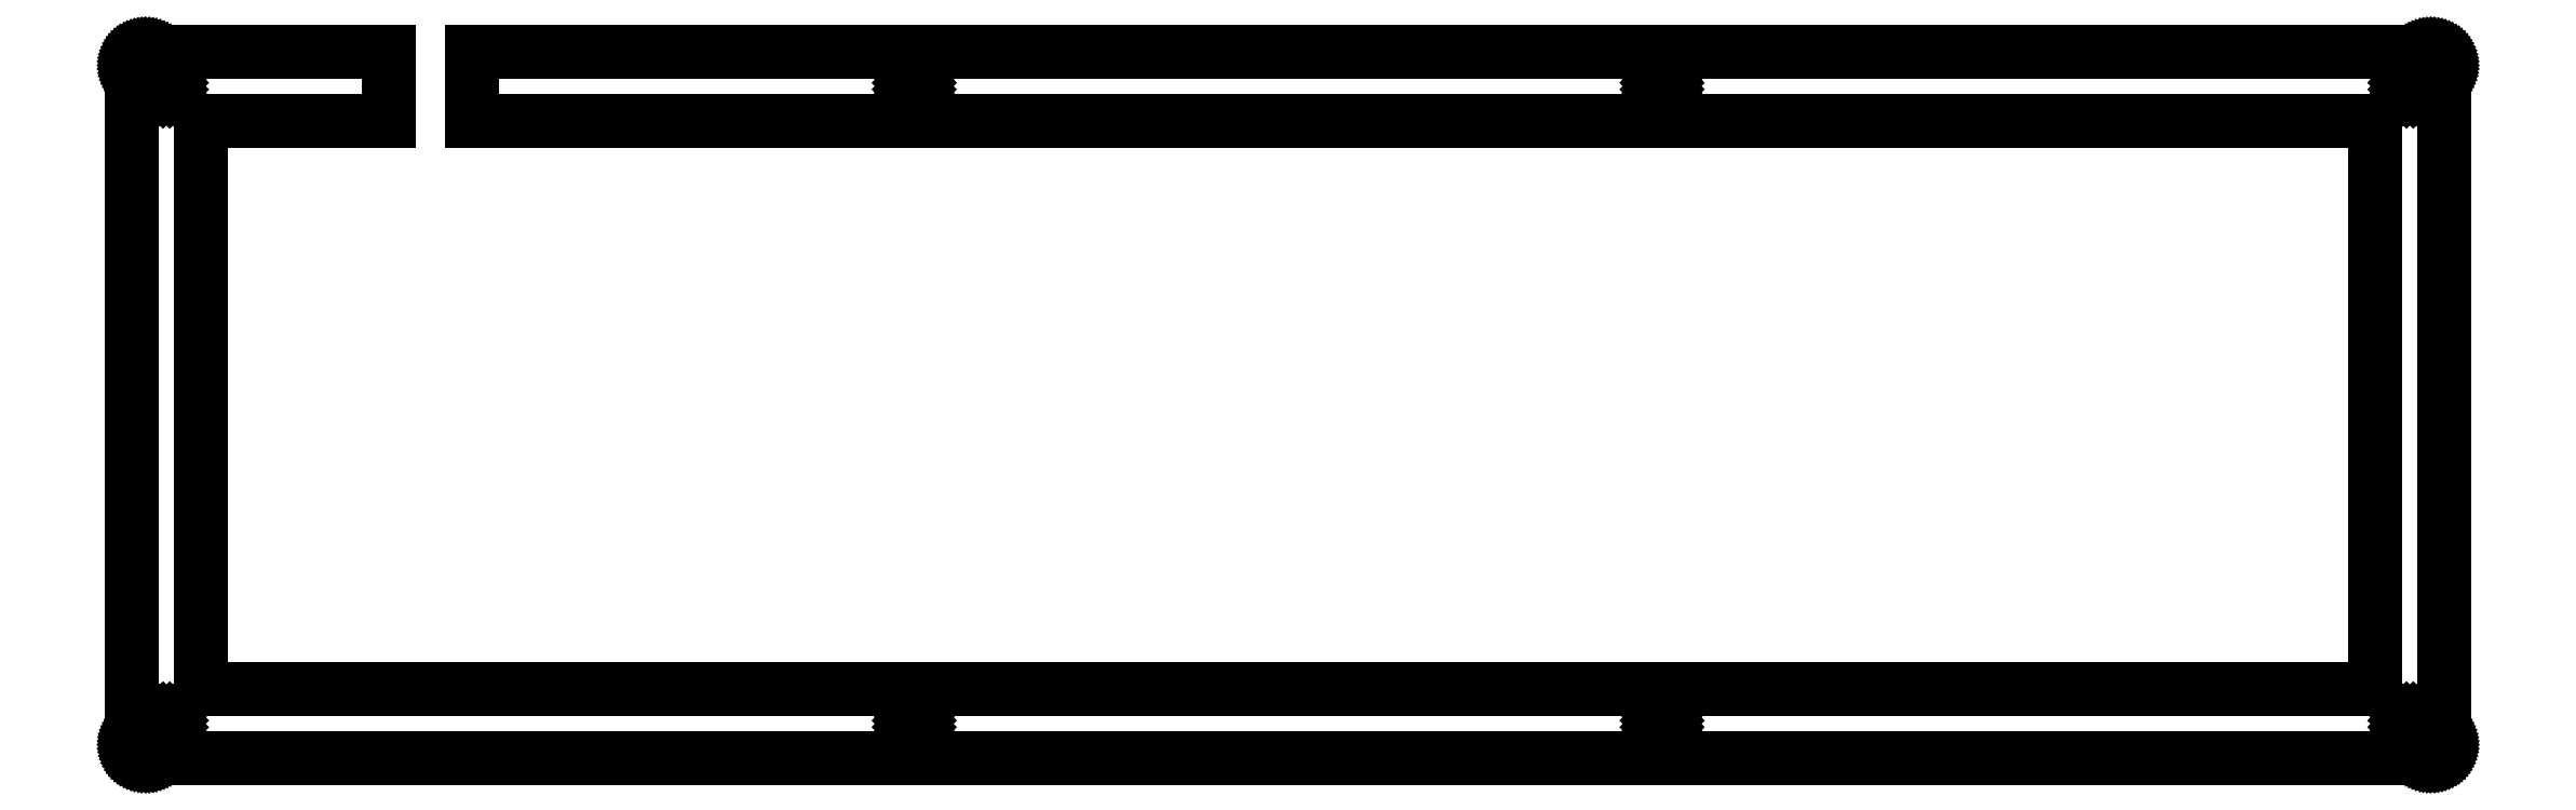
<metadata>
{"format":"dxf","ext":"dxf","renderer":"ezdxf+matplotlib","layout":"modelspace","background":"white","min_lineweight":24,"dpi":150}
</metadata>
<code>
0
SECTION
2
ENTITIES
0
LINE
8
0
10
37.26
20
92.56
30
0
11
10.1
21
92.56
31
0
0
LINE
8
0
10
10.1
20
92.56
30
0
11
10.1
21
10.36
31
0
0
LINE
8
0
10
10.1
20
10.36
30
0
11
324.4
21
10.36
31
0
0
LINE
8
0
10
324.4
20
10.36
30
0
11
324.4
21
92.56
31
0
0
LINE
8
0
10
324.4
20
92.56
30
0
11
49.26
21
92.56
31
0
0
LINE
8
0
10
49.26
20
92.56
30
0
11
49.26
21
102.6
31
0
0
LINE
8
0
10
49.26
20
102.6
30
0
11
332.4
21
102.6
31
0
0
LINE
8
0
10
332.4
20
102.6
30
0
11
332.6
21
102.6
31
0
0
LINE
8
0
10
332.6
20
102.6
30
0
11
332.7
21
102.5
31
0
0
LINE
8
0
10
332.7
20
102.5
30
0
11
332.9
21
102.5
31
0
0
LINE
8
0
10
332.9
20
102.5
30
0
11
333
21
102.5
31
0
0
LINE
8
0
10
333
20
102.5
30
0
11
333.2
21
102.4
31
0
0
LINE
8
0
10
333.2
20
102.4
30
0
11
333.3
21
102.3
31
0
0
LINE
8
0
10
333.3
20
102.3
30
0
11
333.5
21
102.3
31
0
0
LINE
8
0
10
333.5
20
102.3
30
0
11
333.6
21
102.2
31
0
0
LINE
8
0
10
333.6
20
102.2
30
0
11
333.7
21
102.1
31
0
0
LINE
8
0
10
333.7
20
102.1
30
0
11
333.8
21
102
31
0
0
LINE
8
0
10
333.8
20
102
30
0
11
333.9
21
101.9
31
0
0
LINE
8
0
10
333.9
20
101.9
30
0
11
334
21
101.7
31
0
0
LINE
8
0
10
334
20
101.7
30
0
11
334.1
21
101.6
31
0
0
LINE
8
0
10
334.1
20
101.6
30
0
11
334.2
21
101.5
31
0
0
LINE
8
0
10
334.2
20
101.5
30
0
11
334.3
21
101.3
31
0
0
LINE
8
0
10
334.3
20
101.3
30
0
11
334.3
21
101.2
31
0
0
LINE
8
0
10
334.3
20
101.2
30
0
11
334.4
21
101
31
0
0
LINE
8
0
10
334.4
20
101
30
0
11
334.4
21
100.9
31
0
0
LINE
8
0
10
334.4
20
100.9
30
0
11
334.4
21
100.7
31
0
0
LINE
8
0
10
334.4
20
100.7
30
0
11
334.4
21
100.6
31
0
0
LINE
8
0
10
334.4
20
100.6
30
0
11
334.4
21
2.362
31
0
0
LINE
8
0
10
334.4
20
2.362
30
0
11
334.4
21
2.206
31
0
0
LINE
8
0
10
334.4
20
2.206
30
0
11
334.4
21
2.051
31
0
0
LINE
8
0
10
334.4
20
2.051
30
0
11
334.4
21
1.896
31
0
0
LINE
8
0
10
334.4
20
1.896
30
0
11
334.3
21
1.743
31
0
0
LINE
8
0
10
334.3
20
1.743
30
0
11
334.3
21
1.597
31
0
0
LINE
8
0
10
334.3
20
1.597
30
0
11
334.2
21
1.455
31
0
0
LINE
8
0
10
334.2
20
1.455
30
0
11
334.1
21
1.317
31
0
0
LINE
8
0
10
334.1
20
1.317
30
0
11
334
21
1.186
31
0
0
LINE
8
0
10
334
20
1.186
30
0
11
333.9
21
1.064
31
0
0
LINE
8
0
10
333.9
20
1.064
30
0
11
333.8
21
0.9481
31
0
0
LINE
8
0
10
333.8
20
0.9481
30
0
11
333.7
21
0.842
31
0
0
LINE
8
0
10
333.7
20
0.842
30
0
11
333.6
21
0.7441
31
0
0
LINE
8
0
10
333.6
20
0.7441
30
0
11
333.5
21
0.6573
31
0
0
LINE
8
0
10
333.5
20
0.6573
30
0
11
333.3
21
0.5802
31
0
0
LINE
8
0
10
333.3
20
0.5802
30
0
11
333.2
21
0.5154
31
0
0
LINE
8
0
10
333.2
20
0.5154
30
0
11
333
21
0.4603
31
0
0
LINE
8
0
10
333
20
0.4603
30
0
11
332.9
21
0.4175
31
0
0
LINE
8
0
10
332.9
20
0.4175
30
0
11
332.7
21
0.3872
31
0
0
LINE
8
0
10
332.7
20
0.3872
30
0
11
332.6
21
0.3693
31
0
0
LINE
8
0
10
332.6
20
0.3693
30
0
11
332.4
21
0.3624
31
0
0
LINE
8
0
10
332.4
20
0.3624
30
0
11
2.096
21
0.3624
31
0
0
LINE
8
0
10
2.096
20
0.3624
30
0
11
1.939
21
0.3693
31
0
0
LINE
8
0
10
1.939
20
0.3693
30
0
11
1.782
21
0.3872
31
0
0
LINE
8
0
10
1.782
20
0.3872
30
0
11
1.629
21
0.4175
31
0
0
LINE
8
0
10
1.629
20
0.4175
30
0
11
1.476
21
0.4603
31
0
0
LINE
8
0
10
1.476
20
0.4603
30
0
11
1.33
21
0.5154
31
0
0
LINE
8
0
10
1.33
20
0.5154
30
0
11
1.188
21
0.5802
31
0
0
LINE
8
0
10
1.188
20
0.5802
30
0
11
1.05
21
0.6573
31
0
0
LINE
8
0
10
1.05
20
0.6573
30
0
11
0.9192
21
0.7441
31
0
0
LINE
8
0
10
0.9192
20
0.7441
30
0
11
0.7965
21
0.842
31
0
0
LINE
8
0
10
0.7965
20
0.842
30
0
11
0.6808
21
0.9481
31
0
0
LINE
8
0
10
0.6808
20
0.9481
30
0
11
0.5746
21
1.064
31
0
0
LINE
8
0
10
0.5746
20
1.064
30
0
11
0.4768
21
1.186
31
0
0
LINE
8
0
10
0.4768
20
1.186
30
0
11
0.39
21
1.317
31
0
0
LINE
8
0
10
0.39
20
1.317
30
0
11
0.3128
21
1.455
31
0
0
LINE
8
0
10
0.3128
20
1.455
30
0
11
0.248
21
1.597
31
0
0
LINE
8
0
10
0.248
20
1.597
30
0
11
0.1929
21
1.743
31
0
0
LINE
8
0
10
0.1929
20
1.743
30
0
11
0.1502
21
1.896
31
0
0
LINE
8
0
10
0.1502
20
1.896
30
0
11
0.1199
21
2.051
31
0
0
LINE
8
0
10
0.1199
20
2.051
30
0
11
0.102
21
2.206
31
0
0
LINE
8
0
10
0.102
20
2.206
30
0
11
0.09508
21
2.362
31
0
0
LINE
8
0
10
0.09508
20
2.362
30
0
11
0.09508
21
100.6
31
0
0
LINE
8
0
10
0.09508
20
100.6
30
0
11
0.102
21
100.7
31
0
0
LINE
8
0
10
0.102
20
100.7
30
0
11
0.1199
21
100.9
31
0
0
LINE
8
0
10
0.1199
20
100.9
30
0
11
0.1502
21
101
31
0
0
LINE
8
0
10
0.1502
20
101
30
0
11
0.1929
21
101.2
31
0
0
LINE
8
0
10
0.1929
20
101.2
30
0
11
0.248
21
101.3
31
0
0
LINE
8
0
10
0.248
20
101.3
30
0
11
0.3128
21
101.5
31
0
0
LINE
8
0
10
0.3128
20
101.5
30
0
11
0.39
21
101.6
31
0
0
LINE
8
0
10
0.39
20
101.6
30
0
11
0.4768
21
101.7
31
0
0
LINE
8
0
10
0.4768
20
101.7
30
0
11
0.5746
21
101.9
31
0
0
LINE
8
0
10
0.5746
20
101.9
30
0
11
0.6808
21
102
31
0
0
LINE
8
0
10
0.6808
20
102
30
0
11
0.7965
21
102.1
31
0
0
LINE
8
0
10
0.7965
20
102.1
30
0
11
0.9192
21
102.2
31
0
0
LINE
8
0
10
0.9192
20
102.2
30
0
11
1.05
21
102.3
31
0
0
LINE
8
0
10
1.05
20
102.3
30
0
11
1.188
21
102.3
31
0
0
LINE
8
0
10
1.188
20
102.3
30
0
11
1.33
21
102.4
31
0
0
LINE
8
0
10
1.33
20
102.4
30
0
11
1.476
21
102.5
31
0
0
LINE
8
0
10
1.476
20
102.5
30
0
11
1.629
21
102.5
31
0
0
LINE
8
0
10
1.629
20
102.5
30
0
11
1.782
21
102.5
31
0
0
LINE
8
0
10
1.782
20
102.5
30
0
11
1.939
21
102.6
31
0
0
LINE
8
0
10
1.939
20
102.6
30
0
11
2.096
21
102.6
31
0
0
LINE
8
0
10
2.096
20
102.6
30
0
11
37.26
21
102.6
31
0
0
LINE
8
0
10
37.26
20
102.6
30
0
11
37.26
21
92.56
31
0
0
LINE
8
0
10
4.841
20
6.147
30
0
11
4.611
21
6.03
31
0
0
LINE
8
0
10
4.611
20
6.03
30
0
11
4.428
21
5.847
31
0
0
LINE
8
0
10
4.428
20
5.847
30
0
11
4.311
21
5.617
31
0
0
LINE
8
0
10
4.311
20
5.617
30
0
11
4.271
21
5.362
31
0
0
LINE
8
0
10
4.271
20
5.362
30
0
11
4.311
21
5.108
31
0
0
LINE
8
0
10
4.311
20
5.108
30
0
11
4.428
21
4.878
31
0
0
LINE
8
0
10
4.428
20
4.878
30
0
11
4.611
21
4.695
31
0
0
LINE
8
0
10
4.611
20
4.695
30
0
11
4.841
21
4.578
31
0
0
LINE
8
0
10
4.841
20
4.578
30
0
11
5.096
21
4.537
31
0
0
LINE
8
0
10
5.096
20
4.537
30
0
11
5.35
21
4.578
31
0
0
LINE
8
0
10
5.35
20
4.578
30
0
11
5.58
21
4.695
31
0
0
LINE
8
0
10
5.58
20
4.695
30
0
11
5.763
21
4.878
31
0
0
LINE
8
0
10
5.763
20
4.878
30
0
11
5.88
21
5.108
31
0
0
LINE
8
0
10
5.88
20
5.108
30
0
11
5.92
21
5.362
31
0
0
LINE
8
0
10
5.92
20
5.362
30
0
11
5.88
21
5.617
31
0
0
LINE
8
0
10
5.88
20
5.617
30
0
11
5.763
21
5.847
31
0
0
LINE
8
0
10
5.763
20
5.847
30
0
11
5.58
21
6.03
31
0
0
LINE
8
0
10
5.58
20
6.03
30
0
11
5.35
21
6.147
31
0
0
LINE
8
0
10
5.35
20
6.147
30
0
11
5.096
21
6.187
31
0
0
LINE
8
0
10
5.096
20
6.187
30
0
11
4.841
21
6.147
31
0
0
LINE
8
0
10
112.9
20
6.147
30
0
11
112.7
21
6.03
31
0
0
LINE
8
0
10
112.7
20
6.03
30
0
11
112.5
21
5.847
31
0
0
LINE
8
0
10
112.5
20
5.847
30
0
11
112.4
21
5.617
31
0
0
LINE
8
0
10
112.4
20
5.617
30
0
11
112.4
21
5.362
31
0
0
LINE
8
0
10
112.4
20
5.362
30
0
11
112.4
21
5.108
31
0
0
LINE
8
0
10
112.4
20
5.108
30
0
11
112.5
21
4.878
31
0
0
LINE
8
0
10
112.5
20
4.878
30
0
11
112.7
21
4.695
31
0
0
LINE
8
0
10
112.7
20
4.695
30
0
11
112.9
21
4.578
31
0
0
LINE
8
0
10
112.9
20
4.578
30
0
11
113.2
21
4.537
31
0
0
LINE
8
0
10
113.2
20
4.537
30
0
11
113.5
21
4.578
31
0
0
LINE
8
0
10
113.5
20
4.578
30
0
11
113.7
21
4.695
31
0
0
LINE
8
0
10
113.7
20
4.695
30
0
11
113.9
21
4.878
31
0
0
LINE
8
0
10
113.9
20
4.878
30
0
11
114
21
5.108
31
0
0
LINE
8
0
10
114
20
5.108
30
0
11
114
21
5.362
31
0
0
LINE
8
0
10
114
20
5.362
30
0
11
114
21
5.617
31
0
0
LINE
8
0
10
114
20
5.617
30
0
11
113.9
21
5.847
31
0
0
LINE
8
0
10
113.9
20
5.847
30
0
11
113.7
21
6.03
31
0
0
LINE
8
0
10
113.7
20
6.03
30
0
11
113.5
21
6.147
31
0
0
LINE
8
0
10
113.5
20
6.147
30
0
11
113.2
21
6.187
31
0
0
LINE
8
0
10
113.2
20
6.187
30
0
11
112.9
21
6.147
31
0
0
LINE
8
0
10
221.1
20
6.147
30
0
11
220.8
21
6.03
31
0
0
LINE
8
0
10
220.8
20
6.03
30
0
11
220.6
21
5.847
31
0
0
LINE
8
0
10
220.6
20
5.847
30
0
11
220.5
21
5.617
31
0
0
LINE
8
0
10
220.5
20
5.617
30
0
11
220.5
21
5.362
31
0
0
LINE
8
0
10
220.5
20
5.362
30
0
11
220.5
21
5.108
31
0
0
LINE
8
0
10
220.5
20
5.108
30
0
11
220.6
21
4.878
31
0
0
LINE
8
0
10
220.6
20
4.878
30
0
11
220.8
21
4.695
31
0
0
LINE
8
0
10
220.8
20
4.695
30
0
11
221.1
21
4.578
31
0
0
LINE
8
0
10
221.1
20
4.578
30
0
11
221.3
21
4.537
31
0
0
LINE
8
0
10
221.3
20
4.537
30
0
11
221.6
21
4.578
31
0
0
LINE
8
0
10
221.6
20
4.578
30
0
11
221.8
21
4.695
31
0
0
LINE
8
0
10
221.8
20
4.695
30
0
11
222
21
4.878
31
0
0
LINE
8
0
10
222
20
4.878
30
0
11
222.1
21
5.108
31
0
0
LINE
8
0
10
222.1
20
5.108
30
0
11
222.1
21
5.362
31
0
0
LINE
8
0
10
222.1
20
5.362
30
0
11
222.1
21
5.617
31
0
0
LINE
8
0
10
222.1
20
5.617
30
0
11
222
21
5.847
31
0
0
LINE
8
0
10
222
20
5.847
30
0
11
221.8
21
6.03
31
0
0
LINE
8
0
10
221.8
20
6.03
30
0
11
221.6
21
6.147
31
0
0
LINE
8
0
10
221.6
20
6.147
30
0
11
221.3
21
6.187
31
0
0
LINE
8
0
10
221.3
20
6.187
30
0
11
221.1
21
6.147
31
0
0
LINE
8
0
10
329.2
20
6.147
30
0
11
328.9
21
6.03
31
0
0
LINE
8
0
10
328.9
20
6.03
30
0
11
328.8
21
5.847
31
0
0
LINE
8
0
10
328.8
20
5.847
30
0
11
328.6
21
5.617
31
0
0
LINE
8
0
10
328.6
20
5.617
30
0
11
328.6
21
5.362
31
0
0
LINE
8
0
10
328.6
20
5.362
30
0
11
328.6
21
5.108
31
0
0
LINE
8
0
10
328.6
20
5.108
30
0
11
328.8
21
4.878
31
0
0
LINE
8
0
10
328.8
20
4.878
30
0
11
328.9
21
4.695
31
0
0
LINE
8
0
10
328.9
20
4.695
30
0
11
329.2
21
4.578
31
0
0
LINE
8
0
10
329.2
20
4.578
30
0
11
329.4
21
4.537
31
0
0
LINE
8
0
10
329.4
20
4.537
30
0
11
329.7
21
4.578
31
0
0
LINE
8
0
10
329.7
20
4.578
30
0
11
329.9
21
4.695
31
0
0
LINE
8
0
10
329.9
20
4.695
30
0
11
330.1
21
4.878
31
0
0
LINE
8
0
10
330.1
20
4.878
30
0
11
330.2
21
5.108
31
0
0
LINE
8
0
10
330.2
20
5.108
30
0
11
330.2
21
5.362
31
0
0
LINE
8
0
10
330.2
20
5.362
30
0
11
330.2
21
5.617
31
0
0
LINE
8
0
10
330.2
20
5.617
30
0
11
330.1
21
5.847
31
0
0
LINE
8
0
10
330.1
20
5.847
30
0
11
329.9
21
6.03
31
0
0
LINE
8
0
10
329.9
20
6.03
30
0
11
329.7
21
6.147
31
0
0
LINE
8
0
10
329.7
20
6.147
30
0
11
329.4
21
6.187
31
0
0
LINE
8
0
10
329.4
20
6.187
30
0
11
329.2
21
6.147
31
0
0
LINE
8
0
10
4.841
20
98.35
30
0
11
4.611
21
98.23
31
0
0
LINE
8
0
10
4.611
20
98.23
30
0
11
4.428
21
98.05
31
0
0
LINE
8
0
10
4.428
20
98.05
30
0
11
4.311
21
97.82
31
0
0
LINE
8
0
10
4.311
20
97.82
30
0
11
4.271
21
97.56
31
0
0
LINE
8
0
10
4.271
20
97.56
30
0
11
4.311
21
97.31
31
0
0
LINE
8
0
10
4.311
20
97.31
30
0
11
4.428
21
97.08
31
0
0
LINE
8
0
10
4.428
20
97.08
30
0
11
4.611
21
96.9
31
0
0
LINE
8
0
10
4.611
20
96.9
30
0
11
4.841
21
96.78
31
0
0
LINE
8
0
10
4.841
20
96.78
30
0
11
5.096
21
96.74
31
0
0
LINE
8
0
10
5.096
20
96.74
30
0
11
5.35
21
96.78
31
0
0
LINE
8
0
10
5.35
20
96.78
30
0
11
5.58
21
96.9
31
0
0
LINE
8
0
10
5.58
20
96.9
30
0
11
5.763
21
97.08
31
0
0
LINE
8
0
10
5.763
20
97.08
30
0
11
5.88
21
97.31
31
0
0
LINE
8
0
10
5.88
20
97.31
30
0
11
5.92
21
97.56
31
0
0
LINE
8
0
10
5.92
20
97.56
30
0
11
5.88
21
97.82
31
0
0
LINE
8
0
10
5.88
20
97.82
30
0
11
5.763
21
98.05
31
0
0
LINE
8
0
10
5.763
20
98.05
30
0
11
5.58
21
98.23
31
0
0
LINE
8
0
10
5.58
20
98.23
30
0
11
5.35
21
98.35
31
0
0
LINE
8
0
10
5.35
20
98.35
30
0
11
5.096
21
98.39
31
0
0
LINE
8
0
10
5.096
20
98.39
30
0
11
4.841
21
98.35
31
0
0
LINE
8
0
10
329.2
20
98.35
30
0
11
328.9
21
98.23
31
0
0
LINE
8
0
10
328.9
20
98.23
30
0
11
328.8
21
98.05
31
0
0
LINE
8
0
10
328.8
20
98.05
30
0
11
328.6
21
97.82
31
0
0
LINE
8
0
10
328.6
20
97.82
30
0
11
328.6
21
97.56
31
0
0
LINE
8
0
10
328.6
20
97.56
30
0
11
328.6
21
97.31
31
0
0
LINE
8
0
10
328.6
20
97.31
30
0
11
328.8
21
97.08
31
0
0
LINE
8
0
10
328.8
20
97.08
30
0
11
328.9
21
96.9
31
0
0
LINE
8
0
10
328.9
20
96.9
30
0
11
329.2
21
96.78
31
0
0
LINE
8
0
10
329.2
20
96.78
30
0
11
329.4
21
96.74
31
0
0
LINE
8
0
10
329.4
20
96.74
30
0
11
329.7
21
96.78
31
0
0
LINE
8
0
10
329.7
20
96.78
30
0
11
329.9
21
96.9
31
0
0
LINE
8
0
10
329.9
20
96.9
30
0
11
330.1
21
97.08
31
0
0
LINE
8
0
10
330.1
20
97.08
30
0
11
330.2
21
97.31
31
0
0
LINE
8
0
10
330.2
20
97.31
30
0
11
330.2
21
97.56
31
0
0
LINE
8
0
10
330.2
20
97.56
30
0
11
330.2
21
97.82
31
0
0
LINE
8
0
10
330.2
20
97.82
30
0
11
330.1
21
98.05
31
0
0
LINE
8
0
10
330.1
20
98.05
30
0
11
329.9
21
98.23
31
0
0
LINE
8
0
10
329.9
20
98.23
30
0
11
329.7
21
98.35
31
0
0
LINE
8
0
10
329.7
20
98.35
30
0
11
329.4
21
98.39
31
0
0
LINE
8
0
10
329.4
20
98.39
30
0
11
329.2
21
98.35
31
0
0
LINE
8
0
10
221.1
20
98.35
30
0
11
220.8
21
98.23
31
0
0
LINE
8
0
10
220.8
20
98.23
30
0
11
220.6
21
98.05
31
0
0
LINE
8
0
10
220.6
20
98.05
30
0
11
220.5
21
97.82
31
0
0
LINE
8
0
10
220.5
20
97.82
30
0
11
220.5
21
97.56
31
0
0
LINE
8
0
10
220.5
20
97.56
30
0
11
220.5
21
97.31
31
0
0
LINE
8
0
10
220.5
20
97.31
30
0
11
220.6
21
97.08
31
0
0
LINE
8
0
10
220.6
20
97.08
30
0
11
220.8
21
96.9
31
0
0
LINE
8
0
10
220.8
20
96.9
30
0
11
221.1
21
96.78
31
0
0
LINE
8
0
10
221.1
20
96.78
30
0
11
221.3
21
96.74
31
0
0
LINE
8
0
10
221.3
20
96.74
30
0
11
221.6
21
96.78
31
0
0
LINE
8
0
10
221.6
20
96.78
30
0
11
221.8
21
96.9
31
0
0
LINE
8
0
10
221.8
20
96.9
30
0
11
222
21
97.08
31
0
0
LINE
8
0
10
222
20
97.08
30
0
11
222.1
21
97.31
31
0
0
LINE
8
0
10
222.1
20
97.31
30
0
11
222.1
21
97.56
31
0
0
LINE
8
0
10
222.1
20
97.56
30
0
11
222.1
21
97.82
31
0
0
LINE
8
0
10
222.1
20
97.82
30
0
11
222
21
98.05
31
0
0
LINE
8
0
10
222
20
98.05
30
0
11
221.8
21
98.23
31
0
0
LINE
8
0
10
221.8
20
98.23
30
0
11
221.6
21
98.35
31
0
0
LINE
8
0
10
221.6
20
98.35
30
0
11
221.3
21
98.39
31
0
0
LINE
8
0
10
221.3
20
98.39
30
0
11
221.1
21
98.35
31
0
0
LINE
8
0
10
112.9
20
98.35
30
0
11
112.7
21
98.23
31
0
0
LINE
8
0
10
112.7
20
98.23
30
0
11
112.5
21
98.05
31
0
0
LINE
8
0
10
112.5
20
98.05
30
0
11
112.4
21
97.82
31
0
0
LINE
8
0
10
112.4
20
97.82
30
0
11
112.4
21
97.56
31
0
0
LINE
8
0
10
112.4
20
97.56
30
0
11
112.4
21
97.31
31
0
0
LINE
8
0
10
112.4
20
97.31
30
0
11
112.5
21
97.08
31
0
0
LINE
8
0
10
112.5
20
97.08
30
0
11
112.7
21
96.9
31
0
0
LINE
8
0
10
112.7
20
96.9
30
0
11
112.9
21
96.78
31
0
0
LINE
8
0
10
112.9
20
96.78
30
0
11
113.2
21
96.74
31
0
0
LINE
8
0
10
113.2
20
96.74
30
0
11
113.5
21
96.78
31
0
0
LINE
8
0
10
113.5
20
96.78
30
0
11
113.7
21
96.9
31
0
0
LINE
8
0
10
113.7
20
96.9
30
0
11
113.9
21
97.08
31
0
0
LINE
8
0
10
113.9
20
97.08
30
0
11
114
21
97.31
31
0
0
LINE
8
0
10
114
20
97.31
30
0
11
114
21
97.56
31
0
0
LINE
8
0
10
114
20
97.56
30
0
11
114
21
97.82
31
0
0
LINE
8
0
10
114
20
97.82
30
0
11
113.9
21
98.05
31
0
0
LINE
8
0
10
113.9
20
98.05
30
0
11
113.7
21
98.23
31
0
0
LINE
8
0
10
113.7
20
98.23
30
0
11
113.5
21
98.35
31
0
0
LINE
8
0
10
113.5
20
98.35
30
0
11
113.2
21
98.39
31
0
0
LINE
8
0
10
113.2
20
98.39
30
0
11
112.9
21
98.35
31
0
0
ENDSEC
0
EOF

</code>
